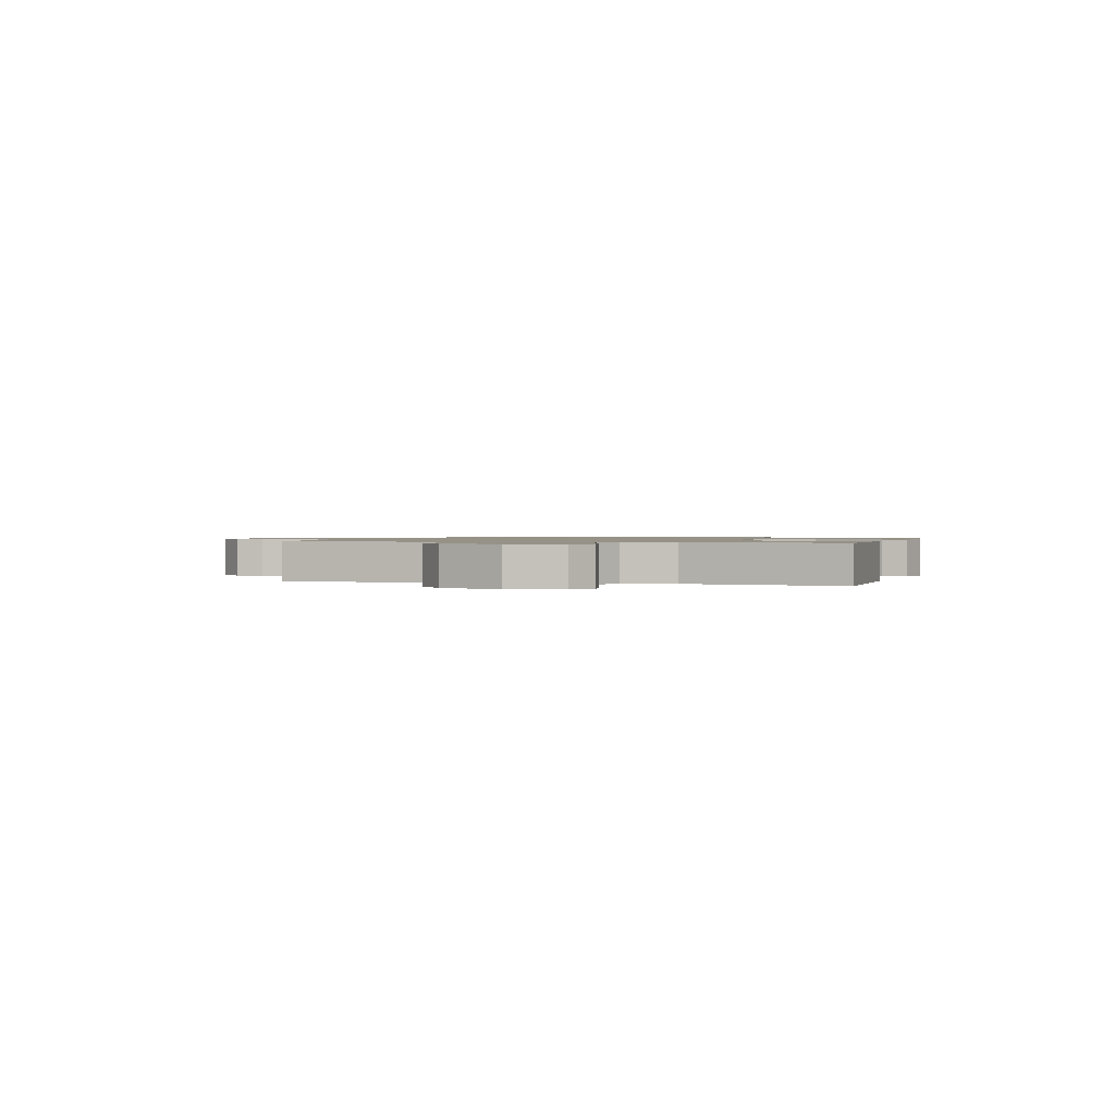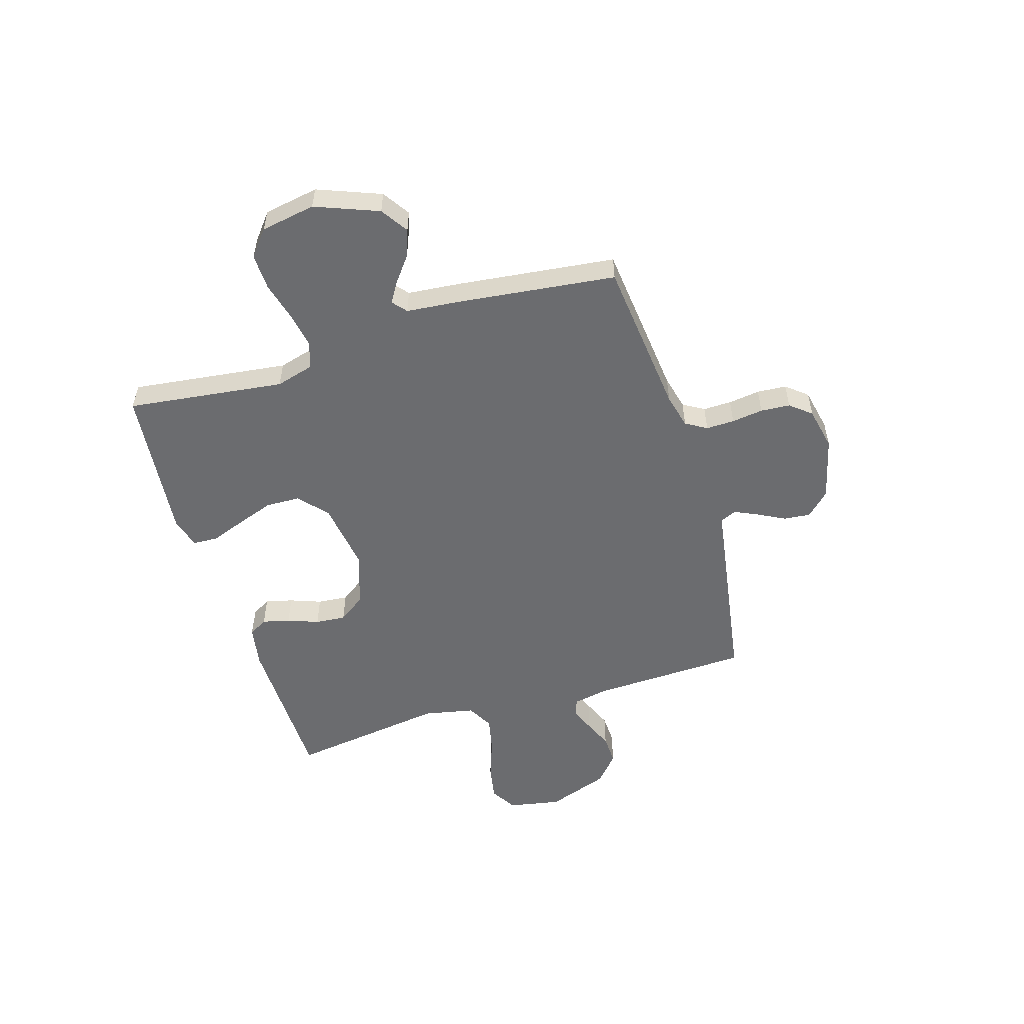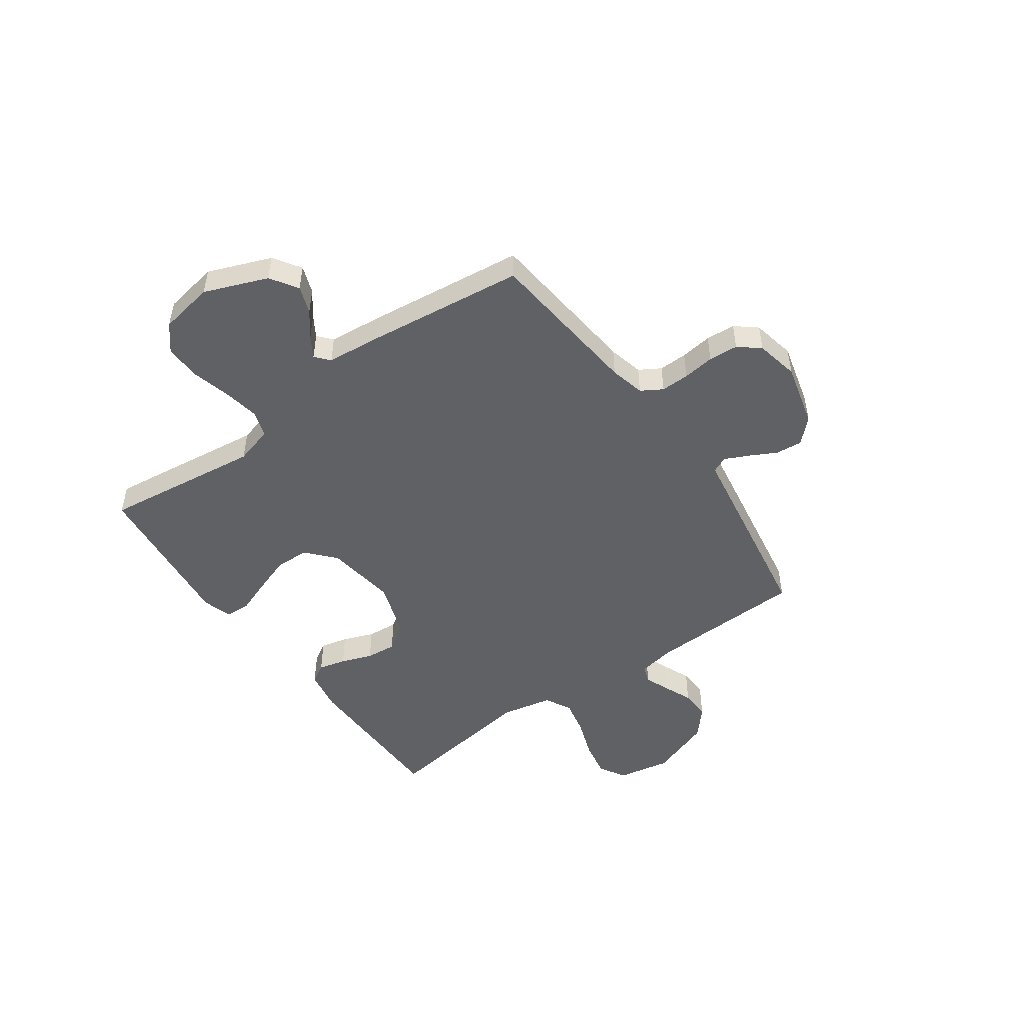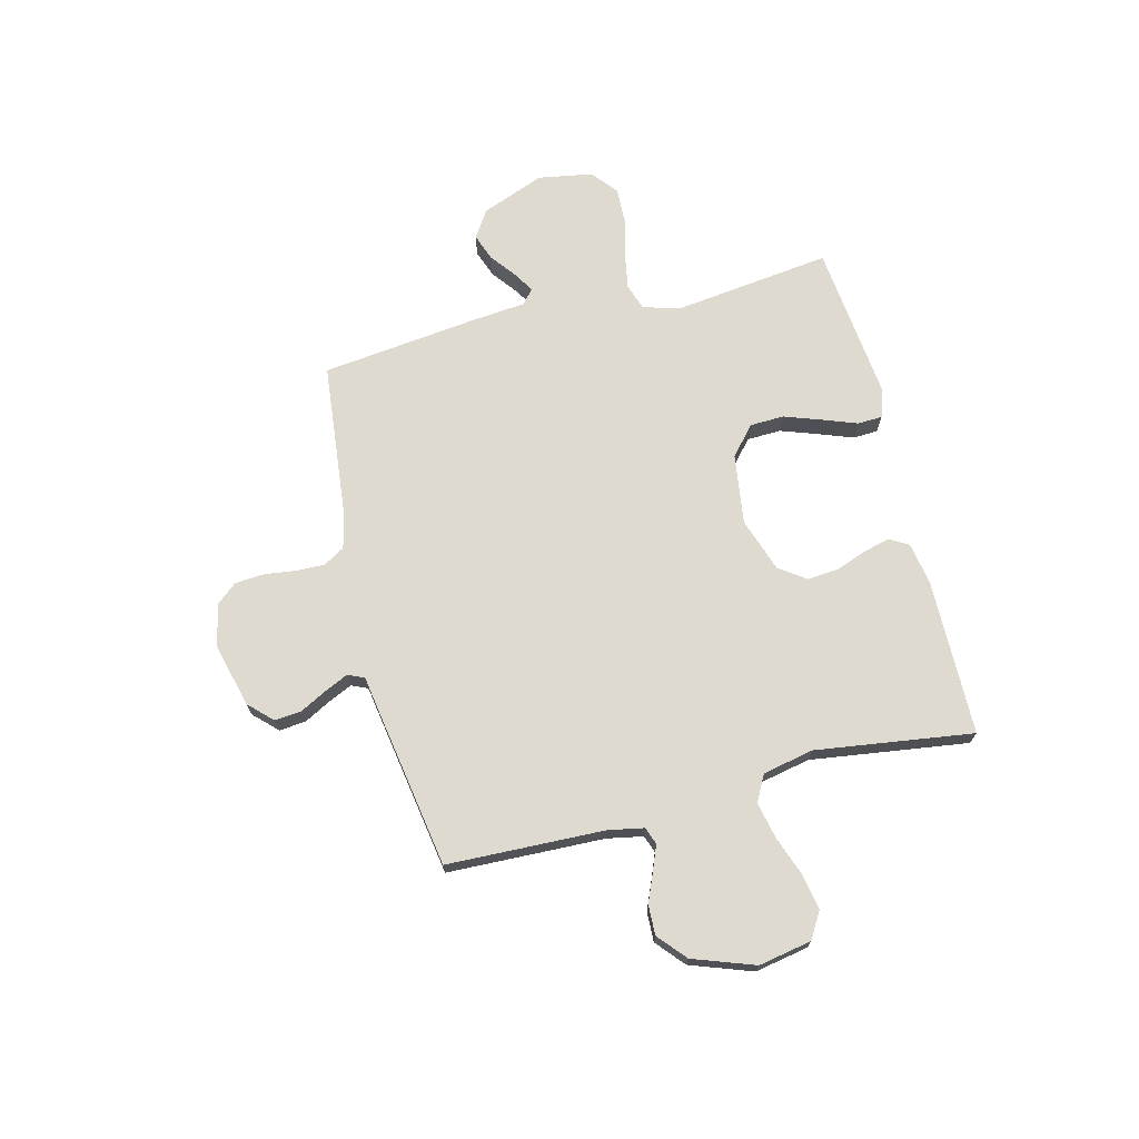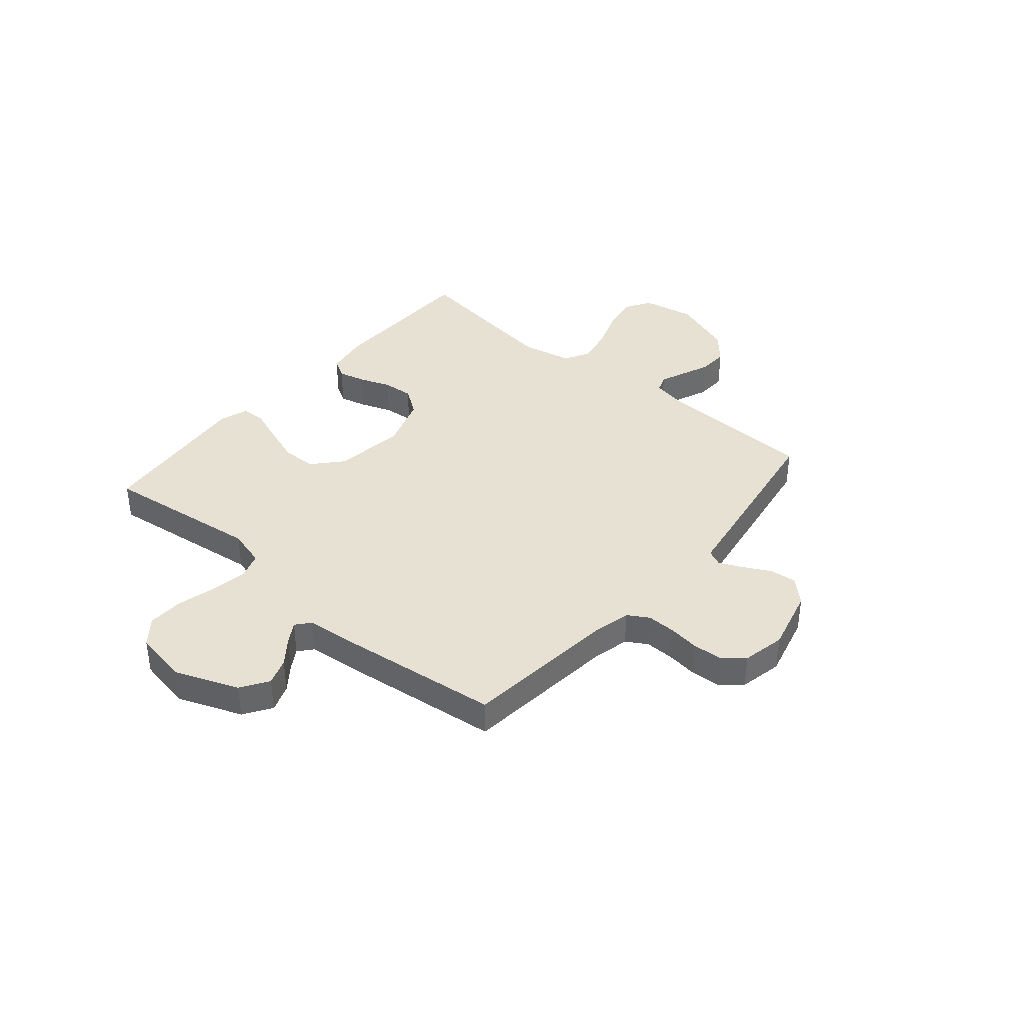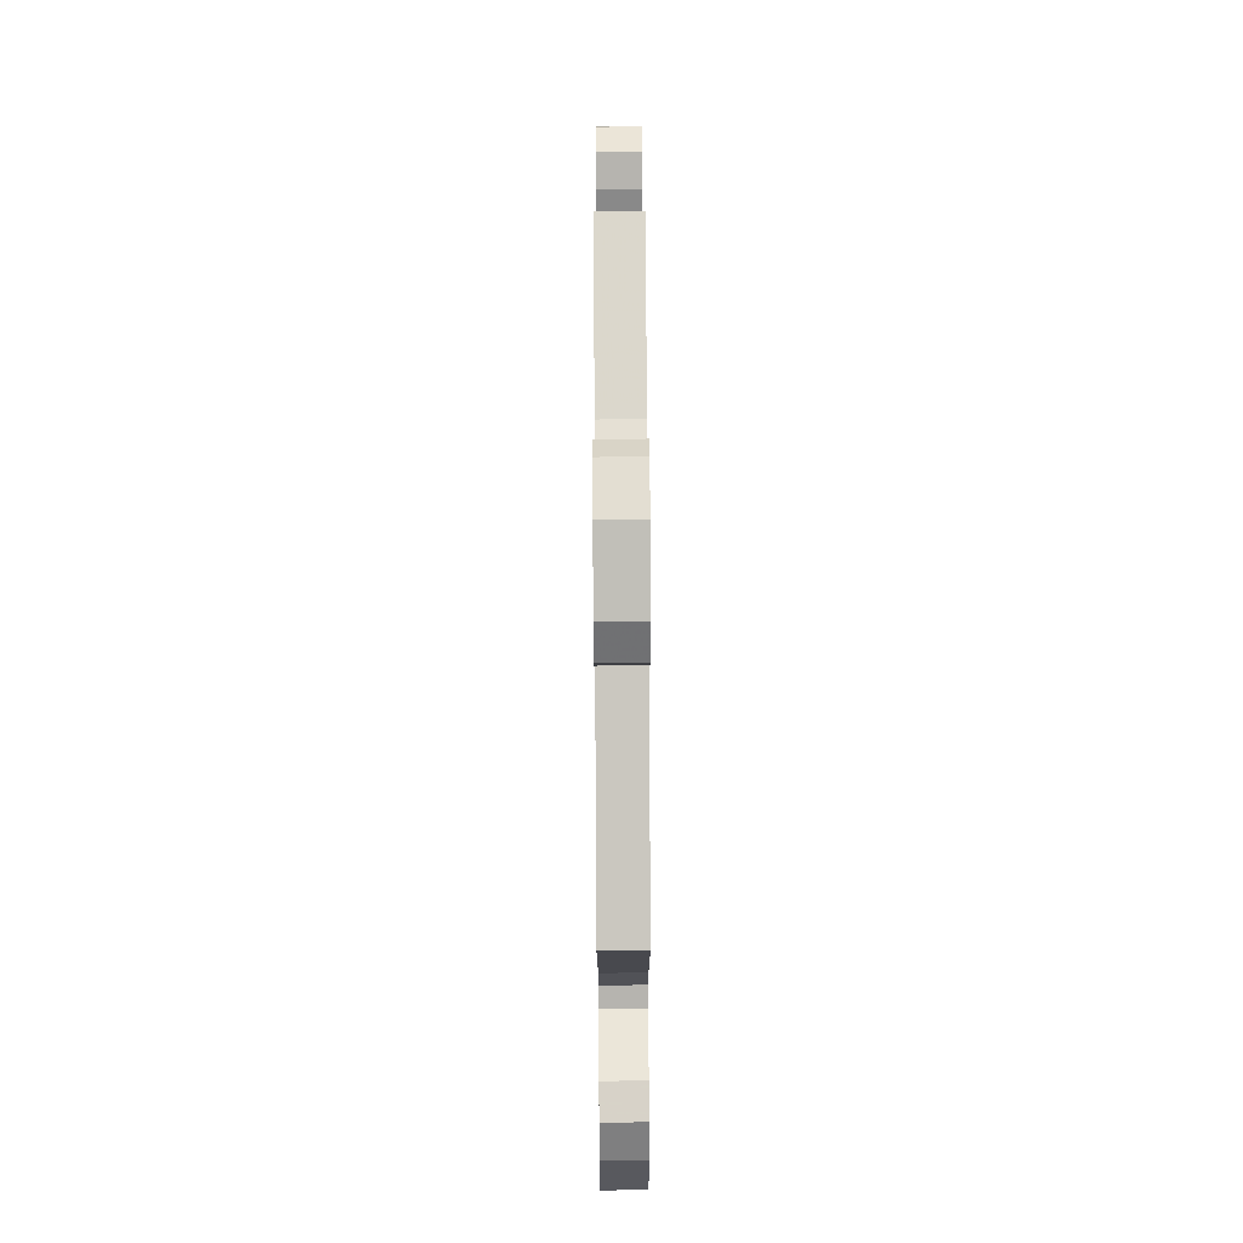
<metadata>
{"format":"obj","ext":"obj","renderer":"f3d","projection":"perspective","resolution":1024,"background":"white","views":[{"elev":1.0,"azim":105.8,"up":"+Y"},{"elev":-53.7,"azim":-72.9,"up":"+Y"},{"elev":-49.6,"azim":-54.5,"up":"+Y"},{"elev":70.6,"azim":75.9,"up":"+Y"},{"elev":38.7,"azim":-49.6,"up":"+Y"},{"elev":79.3,"azim":89.7,"up":"+Z"}]}
</metadata>
<code>
v 0.5 0.07 0.5
v 0.51 0.07 0.2
v 0.523 0.07 0.132
v 0.556 0.07 0.12
v 0.603 0.07 0.139
v 0.658 0.07 0.162
v 0.715 0.07 0.164
v 0.768 0.07 0.118
v 0.81 0.07 0
v 0.791 0.07 -0.101
v 0.741 0.07 -0.131
v 0.672 0.07 -0.118
v 0.597 0.07 -0.091
v 0.528 0.07 -0.076
v 0.478 0.07 -0.103
v 0.458 0.07 -0.2
v 0.5 0.07 -0.5
v 0.2 0.07 -0.504
v 0.12 0.07 -0.49
v 0.099 0.07 -0.454
v 0.112 0.07 -0.402
v 0.134 0.07 -0.343
v 0.139 0.07 -0.285
v 0.103 0.07 -0.234
v 0 0.07 -0.199
v -0.135 0.07 -0.218
v -0.189 0.07 -0.266
v -0.191 0.07 -0.331
v -0.166 0.07 -0.402
v -0.142 0.07 -0.467
v -0.144 0.07 -0.514
v -0.2 0.07 -0.532
v -0.5 0.07 -0.5
v -0.462 0.07 -0.2
v -0.482 0.07 -0.128
v -0.532 0.07 -0.111
v -0.601 0.07 -0.123
v -0.675 0.07 -0.142
v -0.744 0.07 -0.144
v -0.793 0.07 -0.104
v -0.811 0.07 0
v -0.764 0.07 0.12
v -0.712 0.07 0.154
v -0.66 0.07 0.135
v -0.612 0.07 0.098
v -0.573 0.07 0.074
v -0.546 0.07 0.097
v -0.536 0.07 0.2
v -0.5 0.07 0.5
v -0.2 0.07 0.531
v -0.134 0.07 0.547
v -0.11 0.07 0.587
v -0.111 0.07 0.641
v -0.119 0.07 0.701
v -0.115 0.07 0.757
v -0.082 0.07 0.797
v 0 0.07 0.814
v 0.121 0.07 0.783
v 0.164 0.07 0.739
v 0.159 0.07 0.688
v 0.132 0.07 0.637
v 0.111 0.07 0.592
v 0.125 0.07 0.561
v 0.2 0.07 0.549
v 0.5 0 0.5
v 0.51 0 0.2
v 0.523 0 0.132
v 0.556 0 0.12
v 0.603 0 0.139
v 0.658 0 0.162
v 0.715 0 0.164
v 0.768 0 0.118
v 0.81 0 0
v 0.791 0 -0.101
v 0.741 0 -0.131
v 0.672 0 -0.118
v 0.597 0 -0.091
v 0.528 0 -0.076
v 0.478 0 -0.103
v 0.458 0 -0.2
v 0.5 0 -0.5
v 0.2 0 -0.504
v 0.12 0 -0.49
v 0.099 0 -0.454
v 0.112 0 -0.402
v 0.134 0 -0.343
v 0.139 0 -0.285
v 0.103 0 -0.234
v 0 0 -0.199
v -0.135 0 -0.218
v -0.189 0 -0.266
v -0.191 0 -0.331
v -0.166 0 -0.402
v -0.142 0 -0.467
v -0.144 0 -0.514
v -0.2 0 -0.532
v -0.5 0 -0.5
v -0.462 0 -0.2
v -0.482 0 -0.128
v -0.532 0 -0.111
v -0.601 0 -0.123
v -0.675 0 -0.142
v -0.744 0 -0.144
v -0.793 0 -0.104
v -0.811 0 0
v -0.764 0 0.12
v -0.712 0 0.154
v -0.66 0 0.135
v -0.612 0 0.098
v -0.573 0 0.074
v -0.546 0 0.097
v -0.536 0 0.2
v -0.5 0 0.5
v -0.2 0 0.531
v -0.134 0 0.547
v -0.11 0 0.587
v -0.111 0 0.641
v -0.119 0 0.701
v -0.115 0 0.757
v -0.082 0 0.797
v 0 0 0.814
v 0.121 0 0.783
v 0.164 0 0.739
v 0.159 0 0.688
v 0.132 0 0.637
v 0.111 0 0.592
v 0.125 0 0.561
v 0.2 0 0.549
f 63 64 1 2
f 59 60 61
f 58 59 61
f 57 58 61
f 56 57 61
f 55 56 61
f 54 55 61
f 53 54 61
f 52 53 61 62
f 51 52 62 63
f 47 48 49 50
f 63 2 3
f 51 63 3
f 50 51 3
f 47 50 3
f 43 44 45
f 42 43 45
f 41 42 45
f 40 41 45
f 39 40 45
f 38 39 45
f 37 38 45
f 36 37 45 46
f 47 3 4
f 46 47 4
f 36 46 4
f 35 36 4
f 32 33 34
f 31 32 34
f 30 31 34
f 29 30 34
f 28 29 34 35
f 20 21 22
f 19 20 22
f 18 19 22
f 17 18 22
f 16 17 22
f 15 16 22 23
f 14 15 23 24
f 11 12 13
f 10 11 13
f 9 10 13
f 8 9 13
f 7 8 13
f 6 7 13
f 5 6 13
f 4 5 13 14
f 27 28 35
f 26 27 35
f 35 4 14
f 26 35 14
f 25 26 14
f 14 24 25
f 66 65 128 127
f 125 124 123
f 125 123 122
f 125 122 121
f 125 121 120
f 125 120 119
f 125 119 118
f 125 118 117
f 126 125 117 116
f 127 126 116 115
f 114 113 112 111
f 67 66 127
f 67 127 115
f 67 115 114
f 67 114 111
f 109 108 107
f 109 107 106
f 109 106 105
f 109 105 104
f 109 104 103
f 109 103 102
f 109 102 101
f 110 109 101 100
f 68 67 111
f 68 111 110
f 68 110 100
f 68 100 99
f 98 97 96
f 98 96 95
f 98 95 94
f 98 94 93
f 99 98 93 92
f 86 85 84
f 86 84 83
f 86 83 82
f 86 82 81
f 86 81 80
f 87 86 80 79
f 88 87 79 78
f 77 76 75
f 77 75 74
f 77 74 73
f 77 73 72
f 77 72 71
f 77 71 70
f 77 70 69
f 78 77 69 68
f 99 92 91
f 99 91 90
f 78 68 99
f 78 99 90
f 78 90 89
f 89 88 78
f 1 65 66 2
f 2 66 67 3
f 3 67 68 4
f 4 68 69 5
f 5 69 70 6
f 6 70 71 7
f 7 71 72 8
f 8 72 73 9
f 9 73 74 10
f 10 74 75 11
f 11 75 76 12
f 12 76 77 13
f 13 77 78 14
f 14 78 79 15
f 15 79 80 16
f 16 80 81 17
f 17 81 82 18
f 18 82 83 19
f 19 83 84 20
f 20 84 85 21
f 21 85 86 22
f 22 86 87 23
f 23 87 88 24
f 24 88 89 25
f 25 89 90 26
f 26 90 91 27
f 27 91 92 28
f 28 92 93 29
f 29 93 94 30
f 30 94 95 31
f 31 95 96 32
f 32 96 97 33
f 33 97 98 34
f 34 98 99 35
f 35 99 100 36
f 36 100 101 37
f 37 101 102 38
f 38 102 103 39
f 39 103 104 40
f 40 104 105 41
f 41 105 106 42
f 42 106 107 43
f 43 107 108 44
f 44 108 109 45
f 45 109 110 46
f 46 110 111 47
f 47 111 112 48
f 48 112 113 49
f 49 113 114 50
f 50 114 115 51
f 51 115 116 52
f 52 116 117 53
f 53 117 118 54
f 54 118 119 55
f 55 119 120 56
f 56 120 121 57
f 57 121 122 58
f 58 122 123 59
f 59 123 124 60
f 60 124 125 61
f 61 125 126 62
f 62 126 127 63
f 63 127 128 64
f 64 128 65 1

</code>
